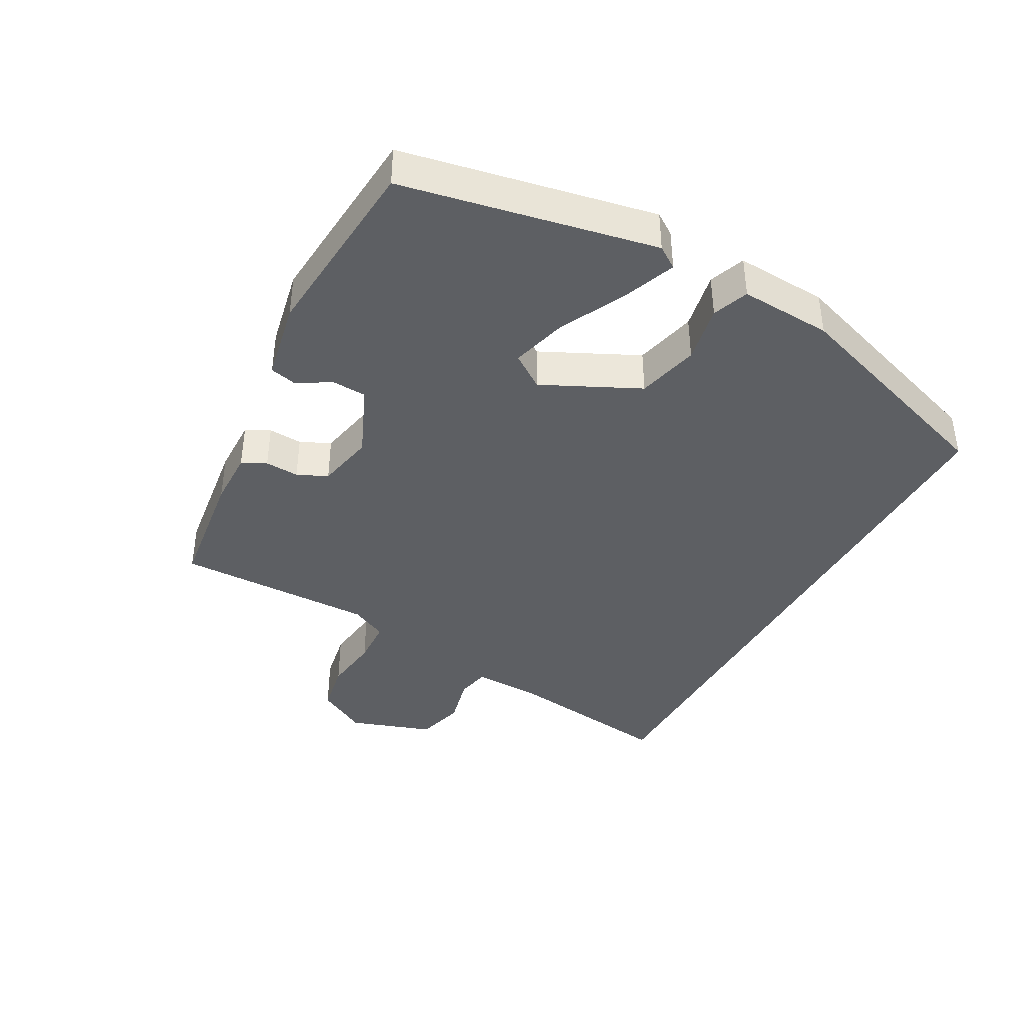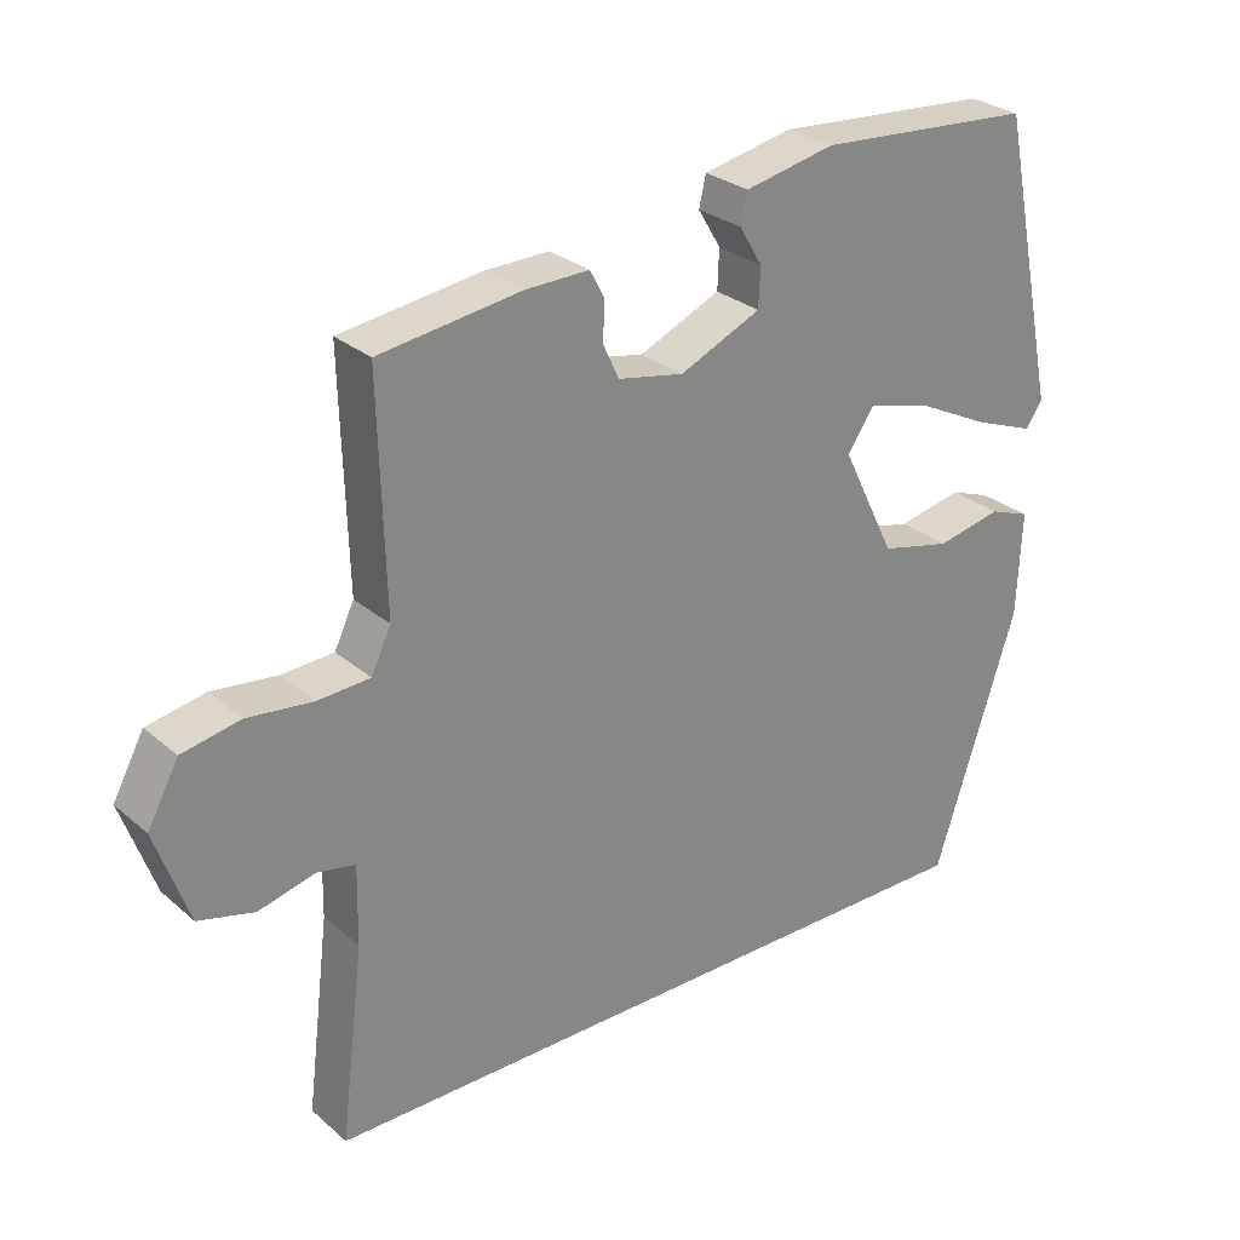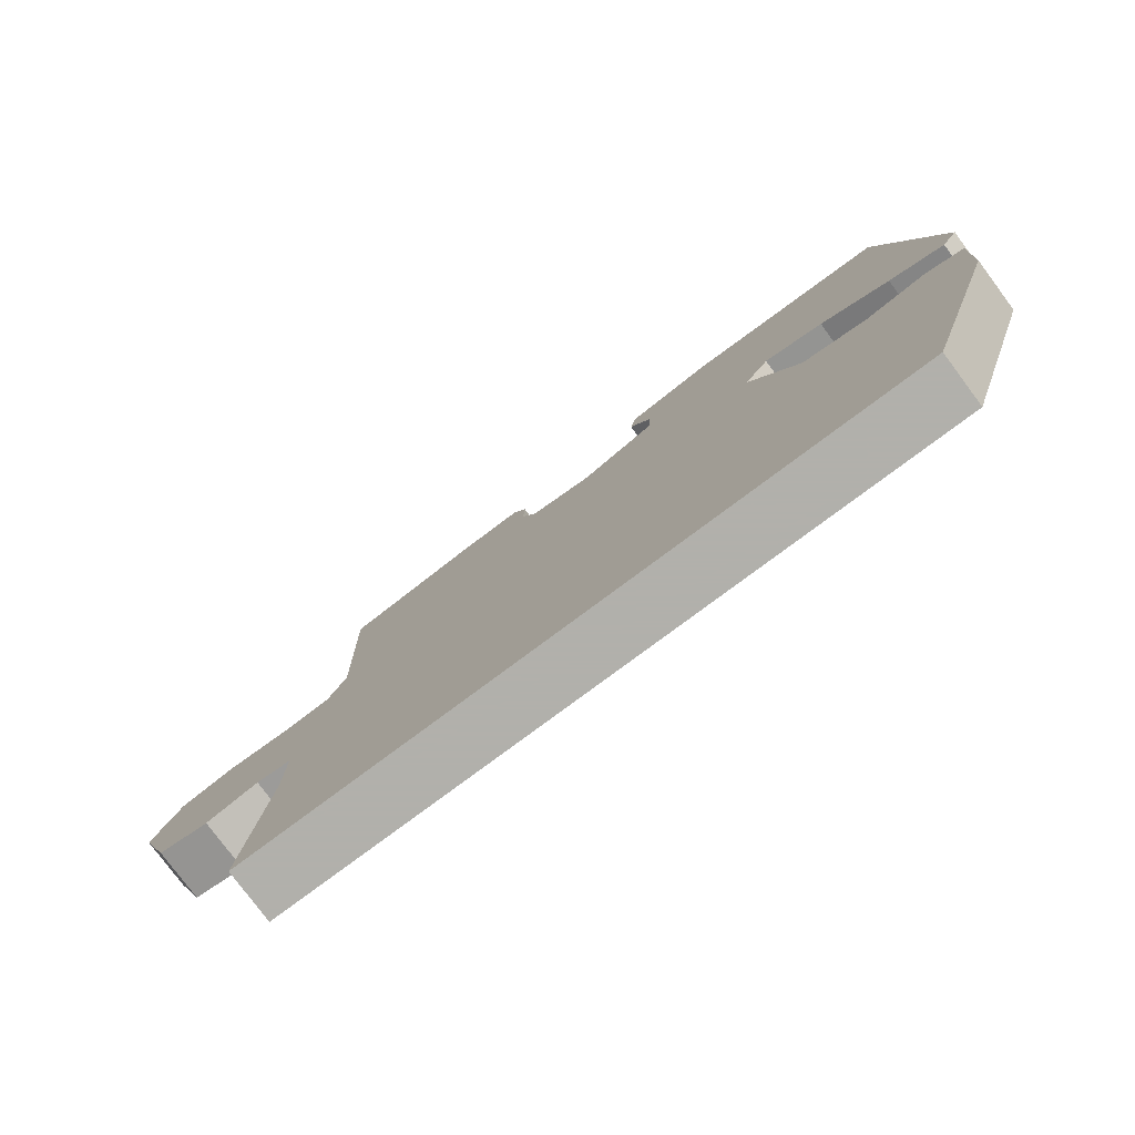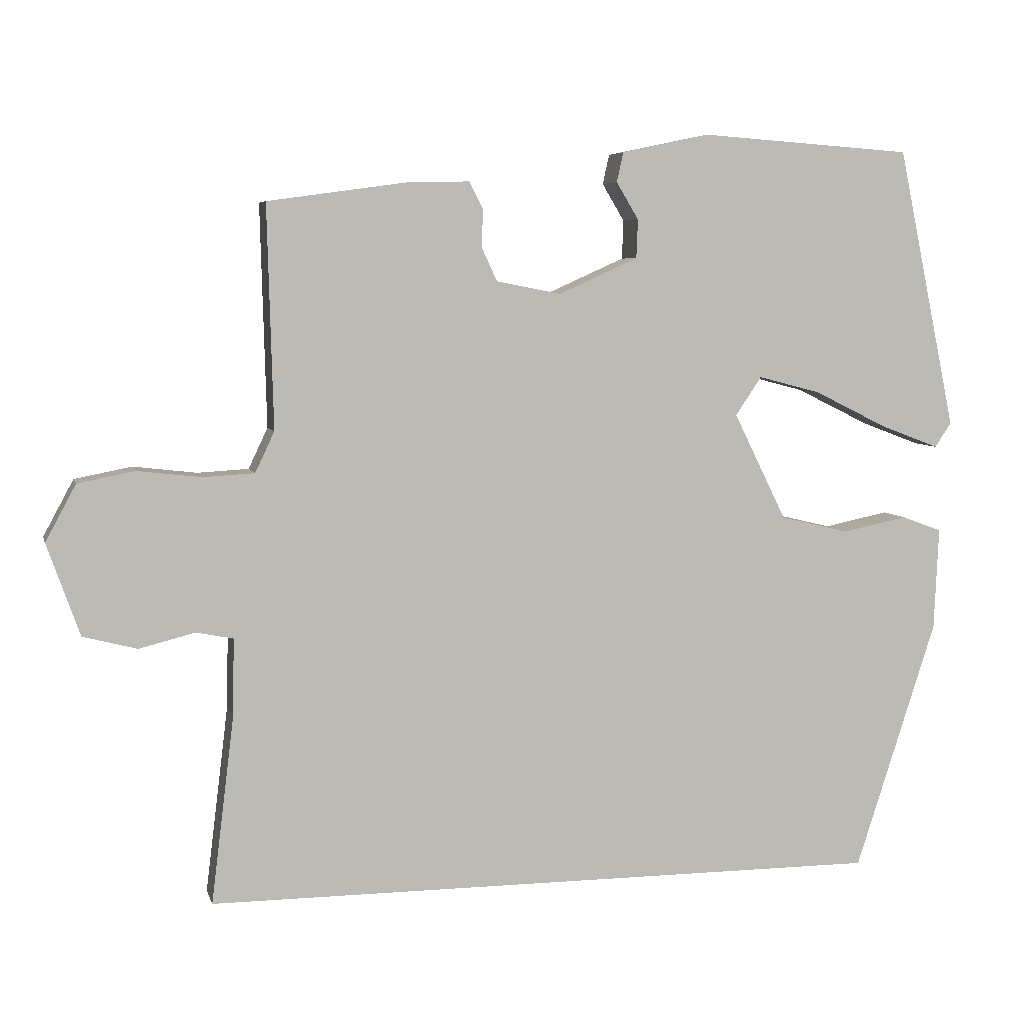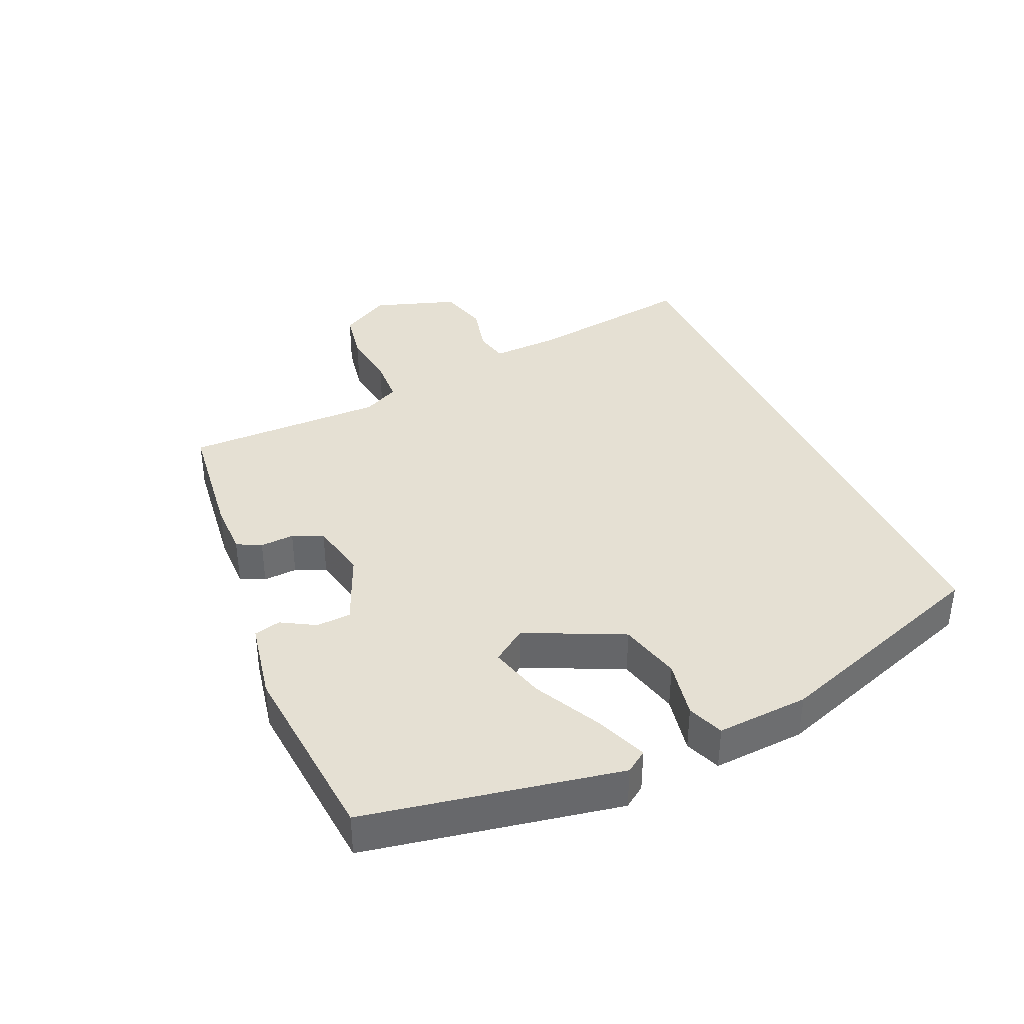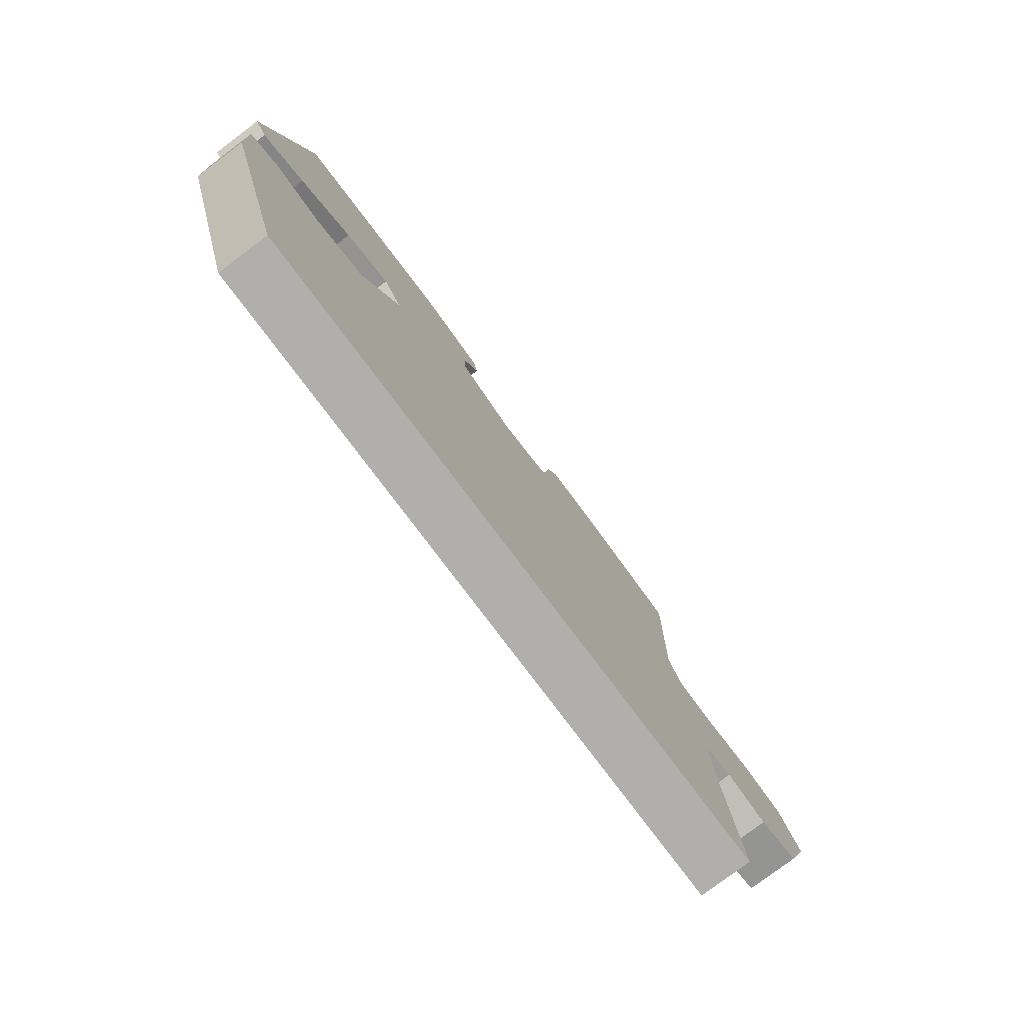
<metadata>
{"format":"obj","ext":"obj","renderer":"f3d","projection":"perspective","resolution":1024,"background":"white","views":[{"elev":-40.3,"azim":60.8,"up":"+Y"},{"elev":28.0,"azim":-38.1,"up":"+Z"},{"elev":-78.5,"azim":36.7,"up":"+Z"},{"elev":5.9,"azim":-13.5,"up":"+Z"},{"elev":38.0,"azim":65.1,"up":"+Y"},{"elev":-78.3,"azim":126.9,"up":"+Z"}]}
</metadata>
<code>
v 0.401 0.07 0.505
v 0.48 0.07 0.127
v 0.458 0.07 0.094
v 0.379 0.07 0.124
v 0.28 0.07 0.173
v 0.196 0.07 0.195
v 0.161 0.07 0.143
v 0.232 0.07 -0.001
v 0.325 0.07 -0.023
v 0.412 0.07 -0.005
v 0.466 0.07 -0.025
v 0.46 0.07 -0.163
v 0.351 0.07 -0.5
v -0.569 0.07 -0.5
v -0.538 0.07 -0.247
v -0.536 0.07 -0.143
v -0.586 0.07 -0.133
v -0.661 0.07 -0.152
v -0.734 0.07 -0.133
v -0.778 0.07 -0.009
v -0.737 0.07 0.067
v -0.66 0.07 0.082
v -0.574 0.07 0.072
v -0.505 0.07 0.076
v -0.479 0.07 0.131
v -0.487 0.07 0.431
v -0.3 0.07 0.457
v -0.216 0.07 0.459
v -0.197 0.07 0.423
v -0.199 0.07 0.372
v -0.178 0.07 0.327
v -0.091 0.07 0.31
v 0.016 0.07 0.358
v 0.018 0.07 0.41
v -0.012 0.07 0.46
v -0.003 0.07 0.5
v 0.116 0.07 0.525
v 0.401 0 0.505
v 0.48 0 0.127
v 0.458 0 0.094
v 0.379 0 0.124
v 0.28 0 0.173
v 0.196 0 0.195
v 0.161 0 0.143
v 0.232 0 -0.001
v 0.325 0 -0.023
v 0.412 0 -0.005
v 0.466 0 -0.025
v 0.46 0 -0.163
v 0.351 0 -0.5
v -0.569 0 -0.5
v -0.538 0 -0.247
v -0.536 0 -0.143
v -0.586 0 -0.133
v -0.661 0 -0.152
v -0.734 0 -0.133
v -0.778 0 -0.009
v -0.737 0 0.067
v -0.66 0 0.082
v -0.574 0 0.072
v -0.505 0 0.076
v -0.479 0 0.131
v -0.487 0 0.431
v -0.3 0 0.457
v -0.216 0 0.459
v -0.197 0 0.423
v -0.199 0 0.372
v -0.178 0 0.327
v -0.091 0 0.31
v 0.016 0 0.358
v 0.018 0 0.41
v -0.012 0 0.46
v -0.003 0 0.5
v 0.116 0 0.525
f 34 35 36 37
f 33 34 37 1
f 32 33 1 2
f 31 32 2
f 27 28 29 30
f 25 26 27 30
f 24 25 30 31
f 20 21 22 23
f 20 23 24
f 17 18 19 20
f 16 17 20 24
f 15 16 24 31
f 9 10 11 12
f 8 9 12 13
f 7 8 13 14
f 2 3 4 5
f 2 5 6
f 31 2 6
f 14 15 31
f 6 7 14 31
f 74 73 72 71
f 38 74 71 70
f 39 38 70 69
f 39 69 68
f 67 66 65 64
f 67 64 63 62
f 68 67 62 61
f 60 59 58 57
f 61 60 57
f 57 56 55 54
f 61 57 54 53
f 68 61 53 52
f 49 48 47 46
f 50 49 46 45
f 51 50 45 44
f 42 41 40 39
f 43 42 39
f 43 39 68
f 68 52 51
f 68 51 44 43
f 1 38 39 2
f 2 39 40 3
f 3 40 41 4
f 4 41 42 5
f 5 42 43 6
f 6 43 44 7
f 7 44 45 8
f 8 45 46 9
f 9 46 47 10
f 10 47 48 11
f 11 48 49 12
f 12 49 50 13
f 13 50 51 14
f 14 51 52 15
f 15 52 53 16
f 16 53 54 17
f 17 54 55 18
f 18 55 56 19
f 19 56 57 20
f 20 57 58 21
f 21 58 59 22
f 22 59 60 23
f 23 60 61 24
f 24 61 62 25
f 25 62 63 26
f 26 63 64 27
f 27 64 65 28
f 28 65 66 29
f 29 66 67 30
f 30 67 68 31
f 31 68 69 32
f 32 69 70 33
f 33 70 71 34
f 34 71 72 35
f 35 72 73 36
f 36 73 74 37
f 37 74 38 1

</code>
